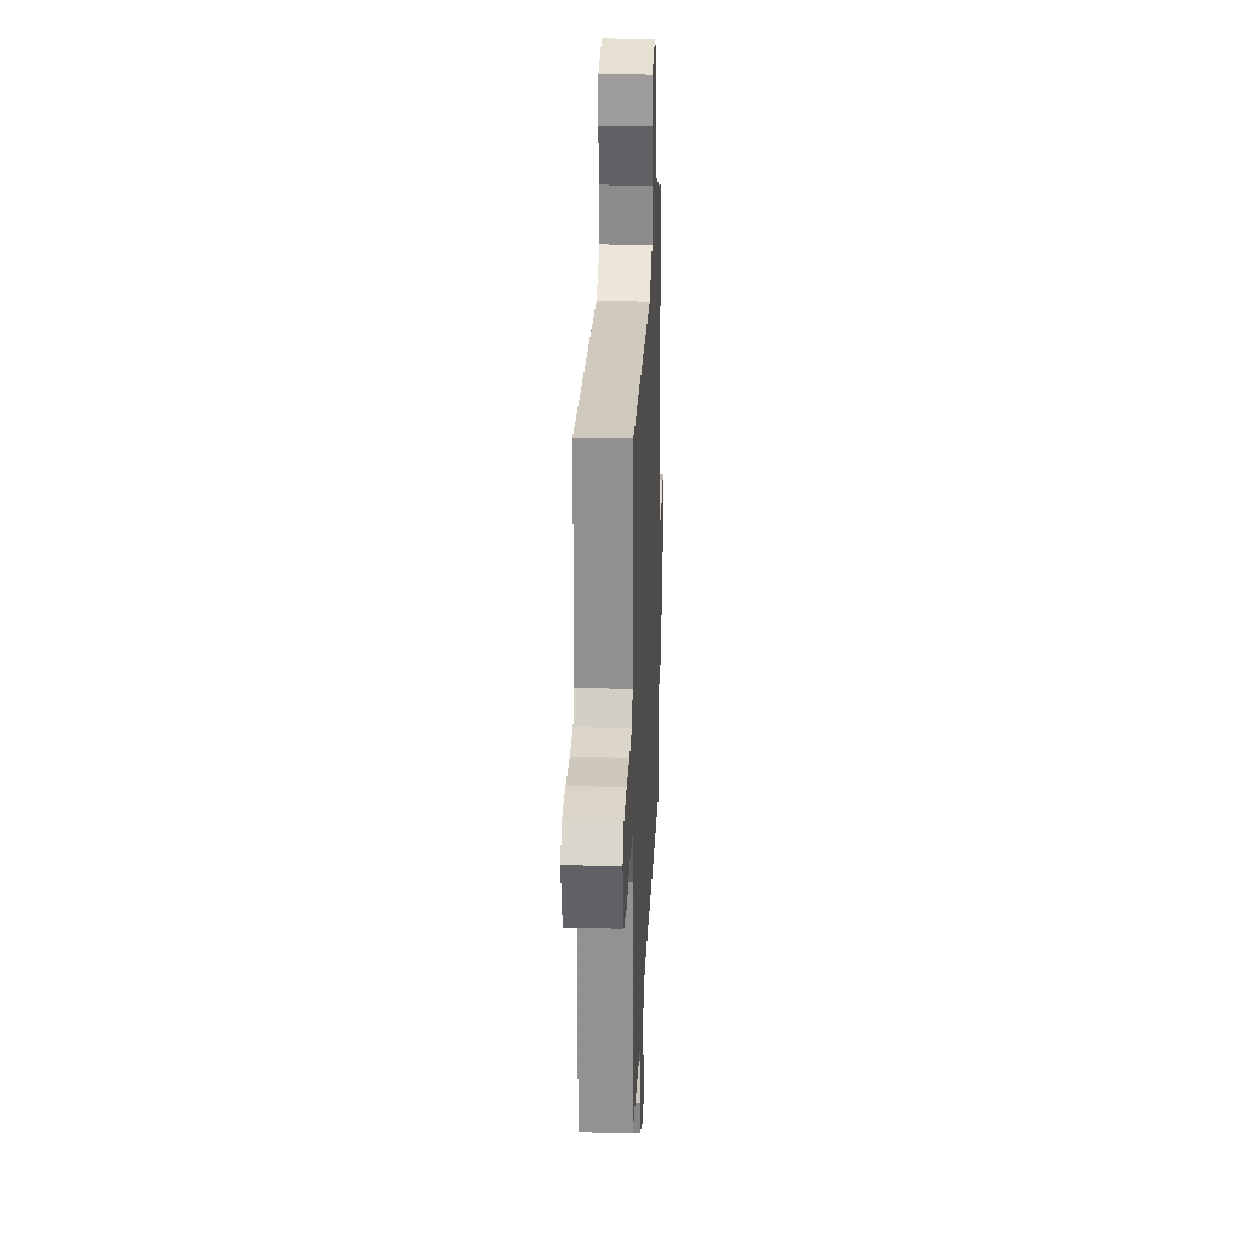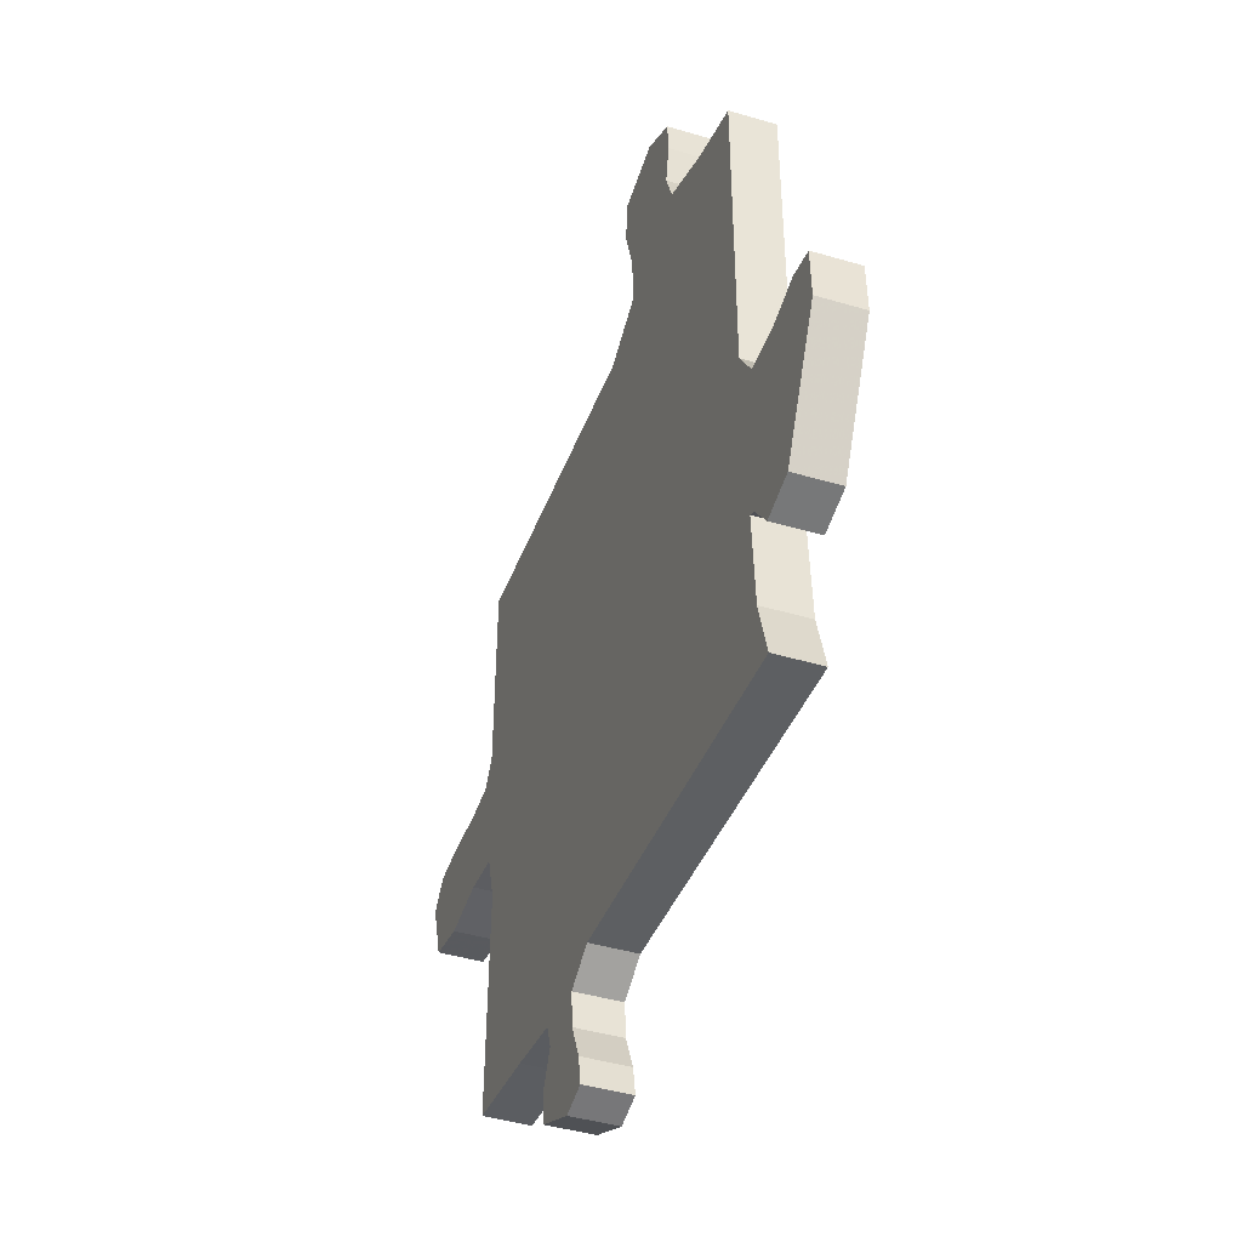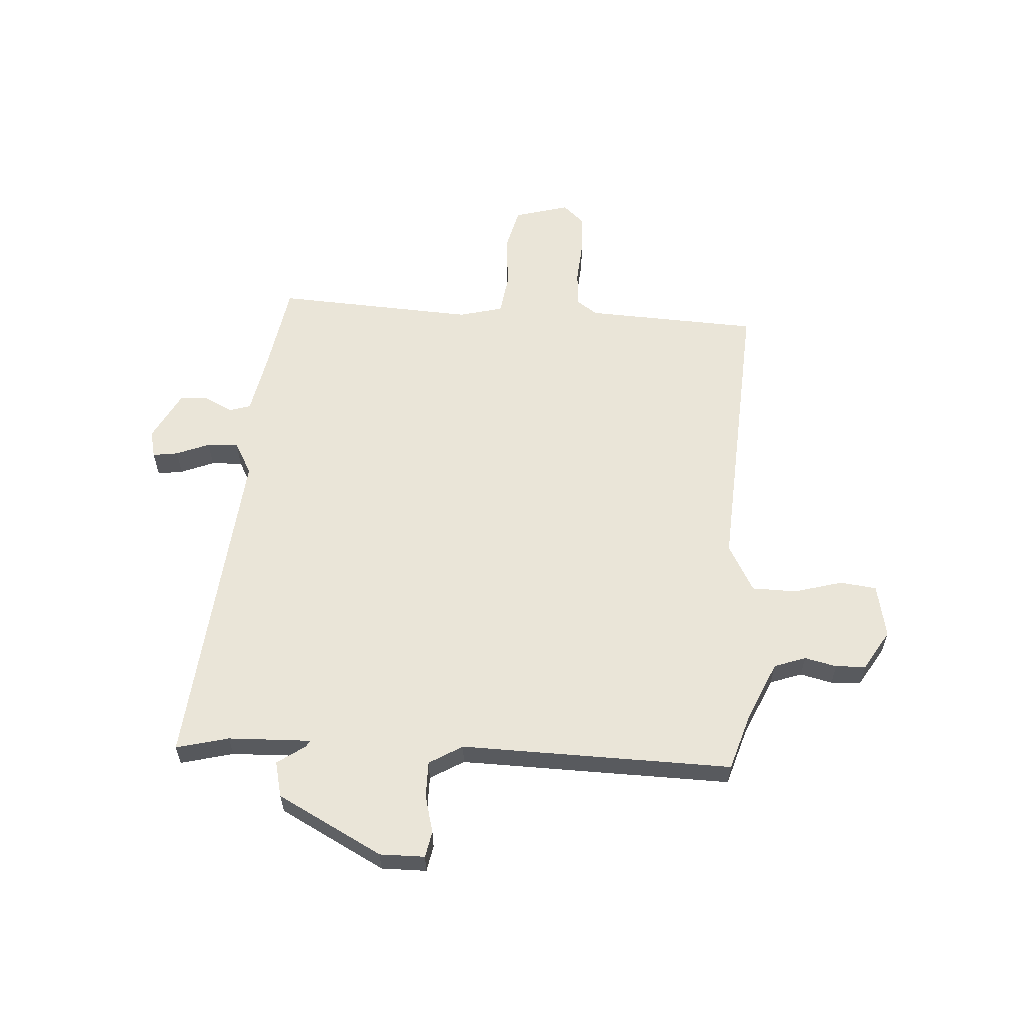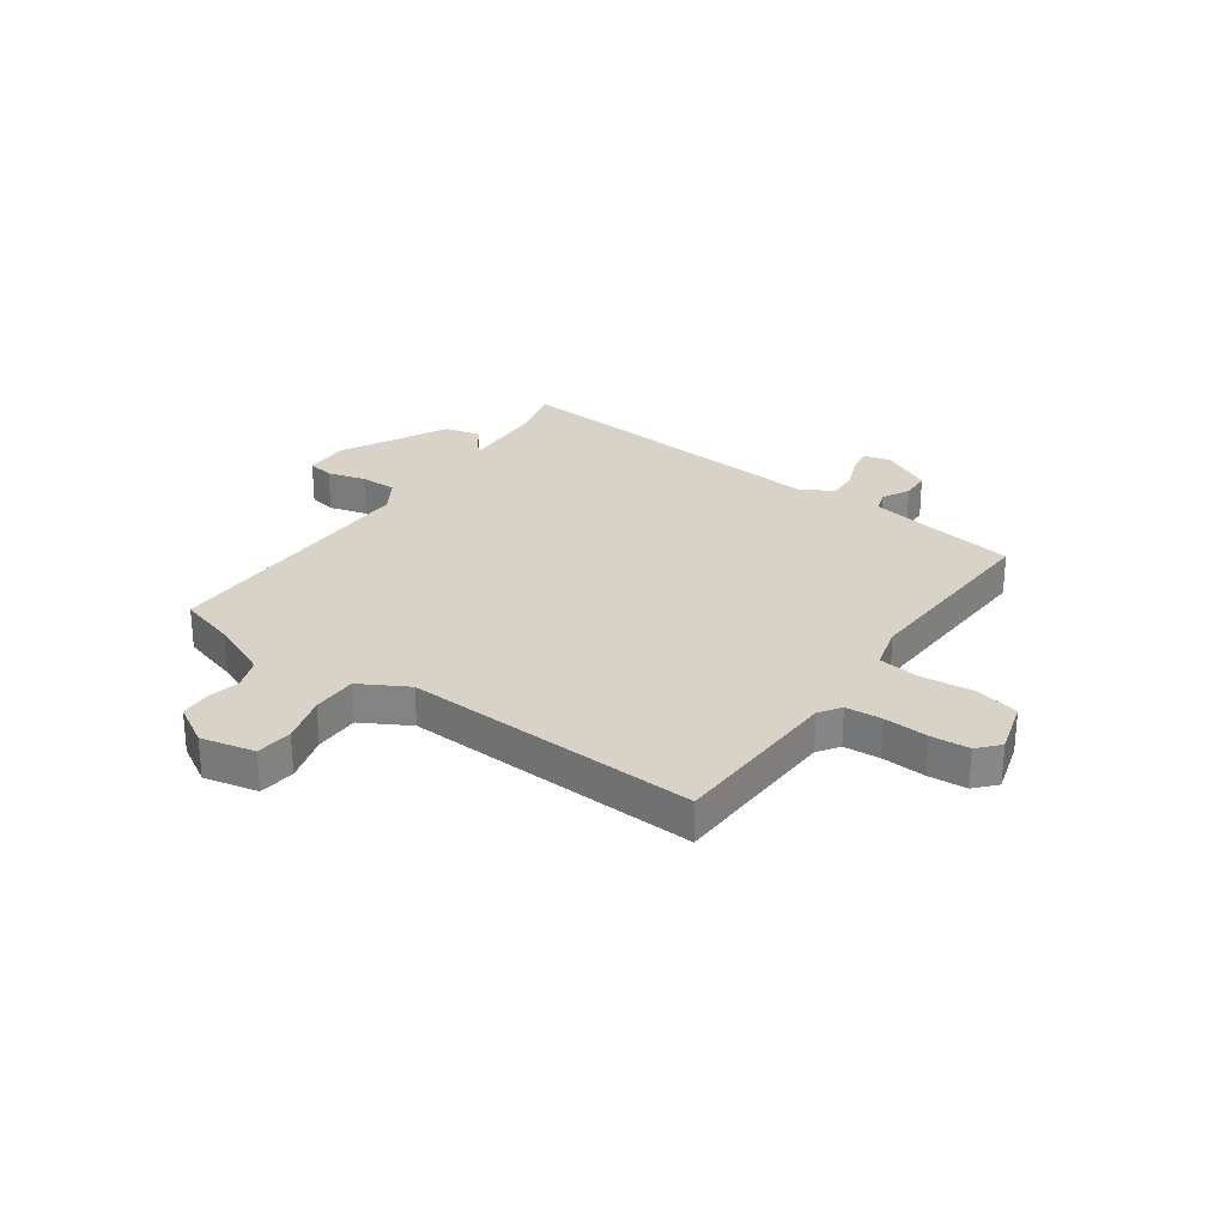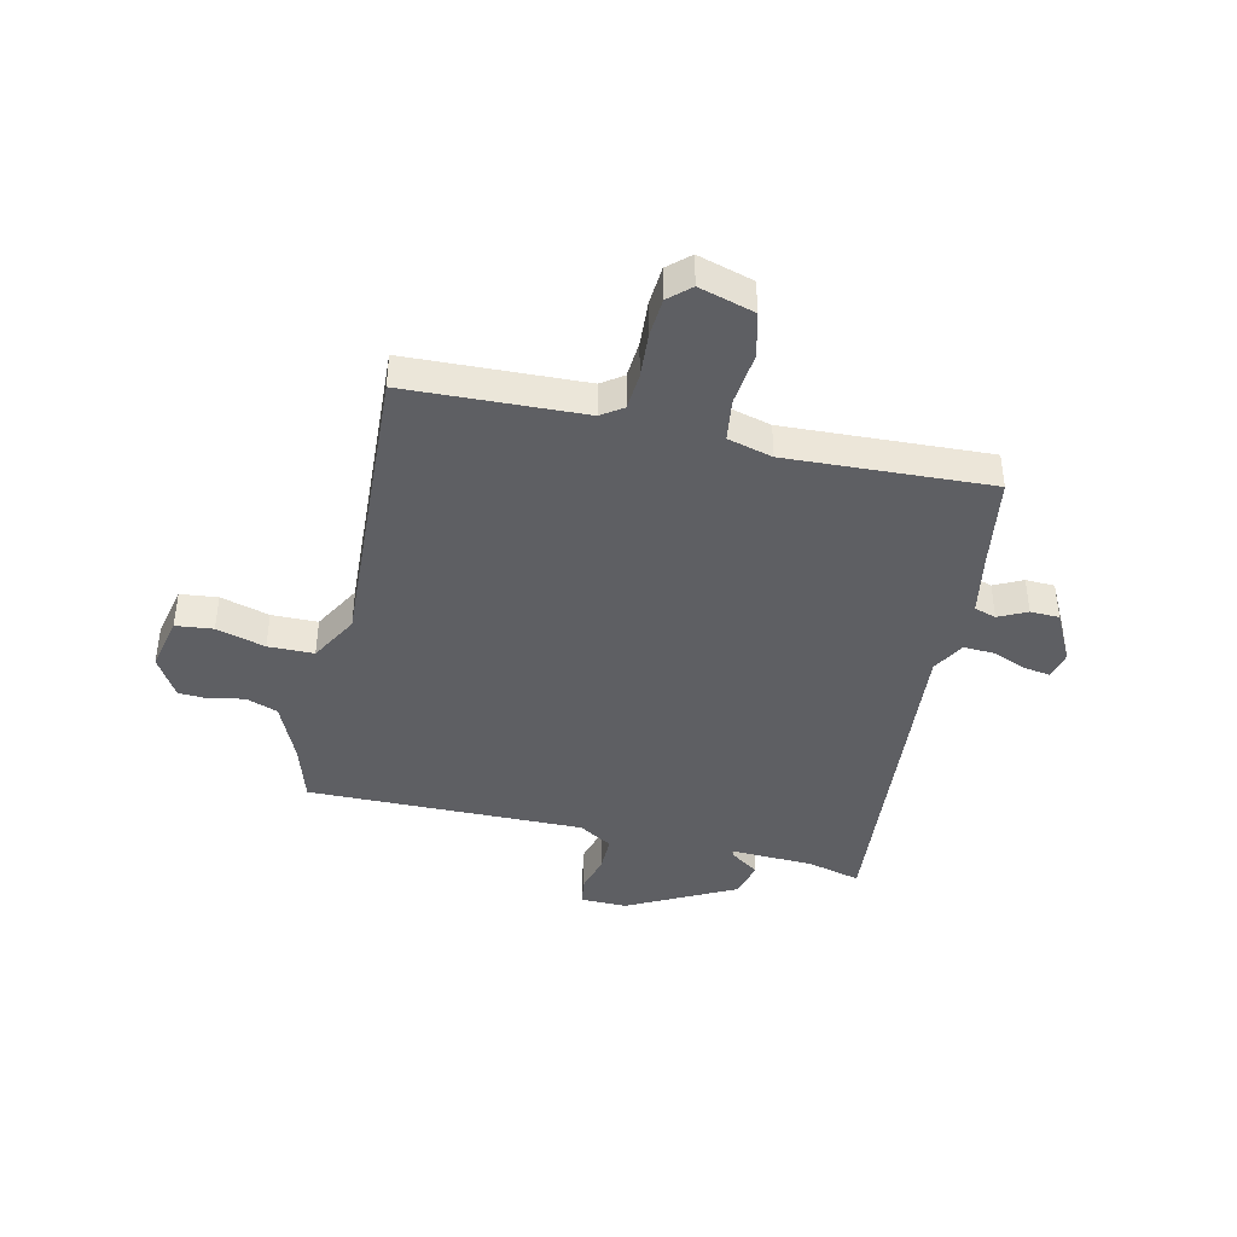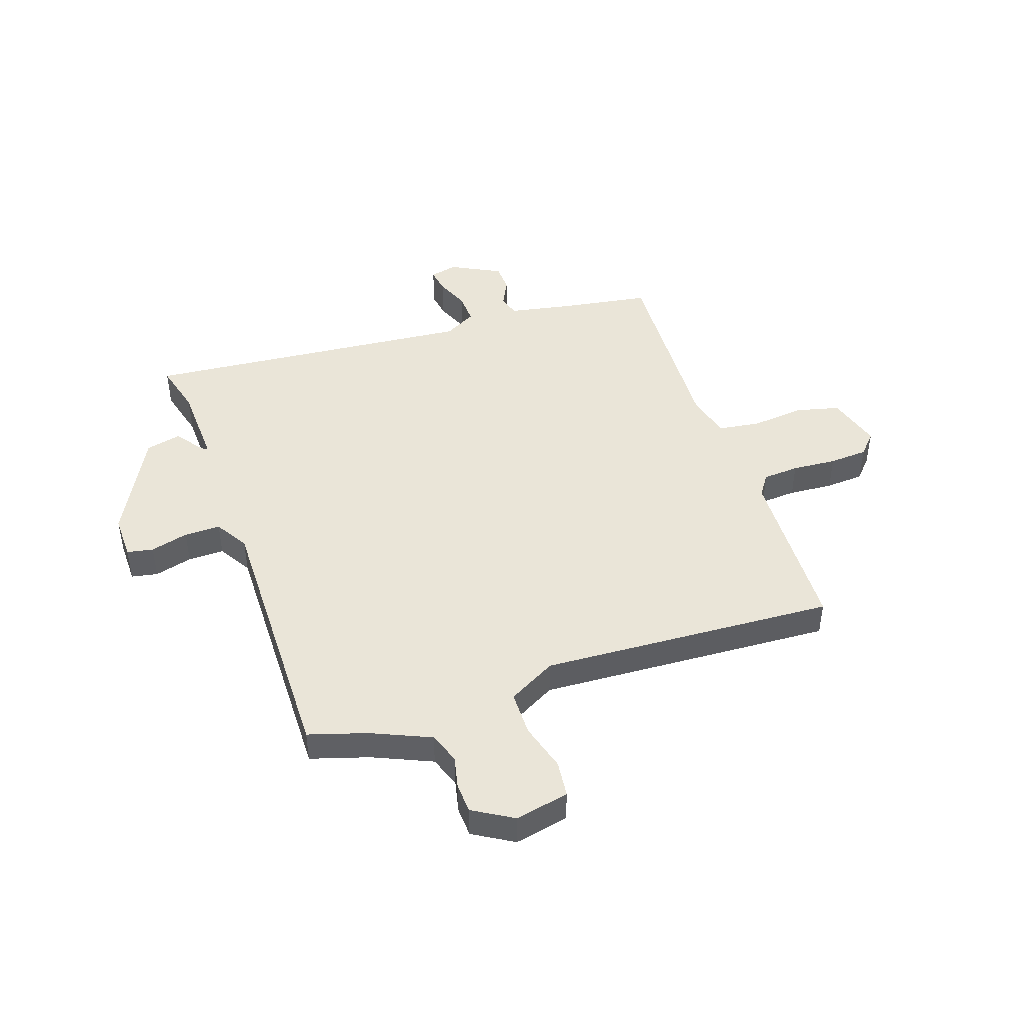
<metadata>
{"format":"obj","ext":"obj","renderer":"f3d","projection":"perspective","resolution":1024,"background":"white","views":[{"elev":24.7,"azim":92.5,"up":"+Z"},{"elev":-43.1,"azim":-109.4,"up":"+Z"},{"elev":59.2,"azim":-84.8,"up":"+Y"},{"elev":27.9,"azim":36.2,"up":"+Y"},{"elev":-41.5,"azim":78.2,"up":"+Y"},{"elev":45.4,"azim":-17.6,"up":"+Y"}]}
</metadata>
<code>
v 0.49 0.07 -0.473
v 0.325 0.07 -0.496
v 0.211 0.07 -0.515
v 0.198 0.07 -0.554
v 0.222 0.07 -0.605
v 0.219 0.07 -0.657
v 0.127 0.07 -0.702
v 0.077 0.07 -0.689
v 0.085 0.07 -0.643
v 0.111 0.07 -0.583
v 0.115 0.07 -0.526
v 0.057 0.07 -0.492
v -0.553 0.07 -0.533
v -0.526 0.07 -0.438
v -0.517 0.07 -0.287
v -0.529 0.07 -0.293
v -0.566 0.07 -0.343
v -0.631 0.07 -0.326
v -0.727 0.07 -0.131
v -0.724 0.07 -0.049
v -0.676 0.07 -0.041
v -0.607 0.07 -0.061
v -0.541 0.07 -0.063
v -0.503 0.07 -0.003
v -0.499 0.07 0.493
v -0.393 0.07 0.523
v -0.284 0.07 0.568
v -0.262 0.07 0.625
v -0.274 0.07 0.684
v -0.27 0.07 0.739
v -0.196 0.07 0.781
v -0.098 0.07 0.758
v -0.092 0.07 0.691
v -0.119 0.07 0.604
v -0.12 0.07 0.522
v -0.034 0.07 0.472
v 0.504 0.07 0.489
v 0.51 0.07 0.172
v 0.536 0.07 0.133
v 0.602 0.07 0.127
v 0.683 0.07 0.131
v 0.753 0.07 0.125
v 0.787 0.07 0.086
v 0.756 0.07 -0.013
v 0.675 0.07 -0.031
v 0.58 0.07 -0.019
v 0.503 0.07 -0.028
v 0.48 0.07 -0.108
v 0.49 0 -0.473
v 0.325 0 -0.496
v 0.211 0 -0.515
v 0.198 0 -0.554
v 0.222 0 -0.605
v 0.219 0 -0.657
v 0.127 0 -0.702
v 0.077 0 -0.689
v 0.085 0 -0.643
v 0.111 0 -0.583
v 0.115 0 -0.526
v 0.057 0 -0.492
v -0.553 0 -0.533
v -0.526 0 -0.438
v -0.517 0 -0.287
v -0.529 0 -0.293
v -0.566 0 -0.343
v -0.631 0 -0.326
v -0.727 0 -0.131
v -0.724 0 -0.049
v -0.676 0 -0.041
v -0.607 0 -0.061
v -0.541 0 -0.063
v -0.503 0 -0.003
v -0.499 0 0.493
v -0.393 0 0.523
v -0.284 0 0.568
v -0.262 0 0.625
v -0.274 0 0.684
v -0.27 0 0.739
v -0.196 0 0.781
v -0.098 0 0.758
v -0.092 0 0.691
v -0.119 0 0.604
v -0.12 0 0.522
v -0.034 0 0.472
v 0.504 0 0.489
v 0.51 0 0.172
v 0.536 0 0.133
v 0.602 0 0.127
v 0.683 0 0.131
v 0.753 0 0.125
v 0.787 0 0.086
v 0.756 0 -0.013
v 0.675 0 -0.031
v 0.58 0 -0.019
v 0.503 0 -0.028
v 0.48 0 -0.108
f 44 45 46
f 43 44 46
f 42 43 46
f 41 42 46
f 40 41 46
f 39 40 46 47
f 38 39 47 48
f 36 37 38 48
f 32 33 34
f 31 32 34
f 30 31 34
f 29 30 34
f 28 29 34
f 27 28 34 35
f 48 1 2
f 36 48 2
f 35 36 2
f 27 35 2
f 26 27 2
f 20 21 22
f 19 20 22
f 18 19 22
f 17 18 22
f 16 17 22
f 15 16 22 23
f 12 13 14
f 12 14 15
f 8 9 10
f 7 8 10
f 6 7 10
f 5 6 10
f 4 5 10
f 3 4 10 11
f 3 11 12
f 2 3 12
f 26 2 12
f 25 26 12
f 24 25 12
f 12 15 23 24
f 94 93 92
f 94 92 91
f 94 91 90
f 94 90 89
f 94 89 88
f 95 94 88 87
f 96 95 87 86
f 96 86 85 84
f 82 81 80
f 82 80 79
f 82 79 78
f 82 78 77
f 82 77 76
f 83 82 76 75
f 50 49 96
f 50 96 84
f 50 84 83
f 50 83 75
f 50 75 74
f 70 69 68
f 70 68 67
f 70 67 66
f 70 66 65
f 70 65 64
f 71 70 64 63
f 62 61 60
f 63 62 60
f 58 57 56
f 58 56 55
f 58 55 54
f 58 54 53
f 58 53 52
f 59 58 52 51
f 60 59 51
f 60 51 50
f 60 50 74
f 60 74 73
f 60 73 72
f 72 71 63 60
f 1 49 50 2
f 2 50 51 3
f 3 51 52 4
f 4 52 53 5
f 5 53 54 6
f 6 54 55 7
f 7 55 56 8
f 8 56 57 9
f 9 57 58 10
f 10 58 59 11
f 11 59 60 12
f 12 60 61 13
f 13 61 62 14
f 14 62 63 15
f 15 63 64 16
f 16 64 65 17
f 17 65 66 18
f 18 66 67 19
f 19 67 68 20
f 20 68 69 21
f 21 69 70 22
f 22 70 71 23
f 23 71 72 24
f 24 72 73 25
f 25 73 74 26
f 26 74 75 27
f 27 75 76 28
f 28 76 77 29
f 29 77 78 30
f 30 78 79 31
f 31 79 80 32
f 32 80 81 33
f 33 81 82 34
f 34 82 83 35
f 35 83 84 36
f 36 84 85 37
f 37 85 86 38
f 38 86 87 39
f 39 87 88 40
f 40 88 89 41
f 41 89 90 42
f 42 90 91 43
f 43 91 92 44
f 44 92 93 45
f 45 93 94 46
f 46 94 95 47
f 47 95 96 48
f 48 96 49 1

</code>
